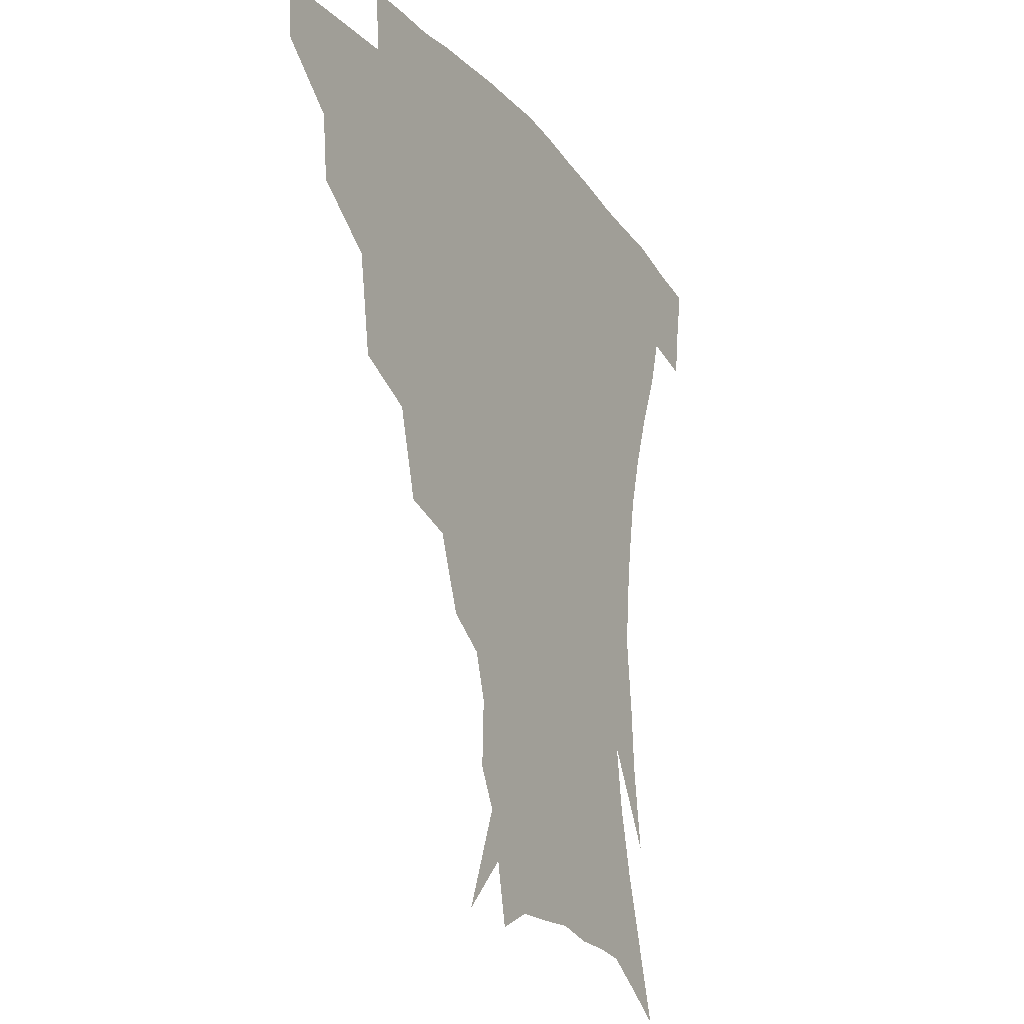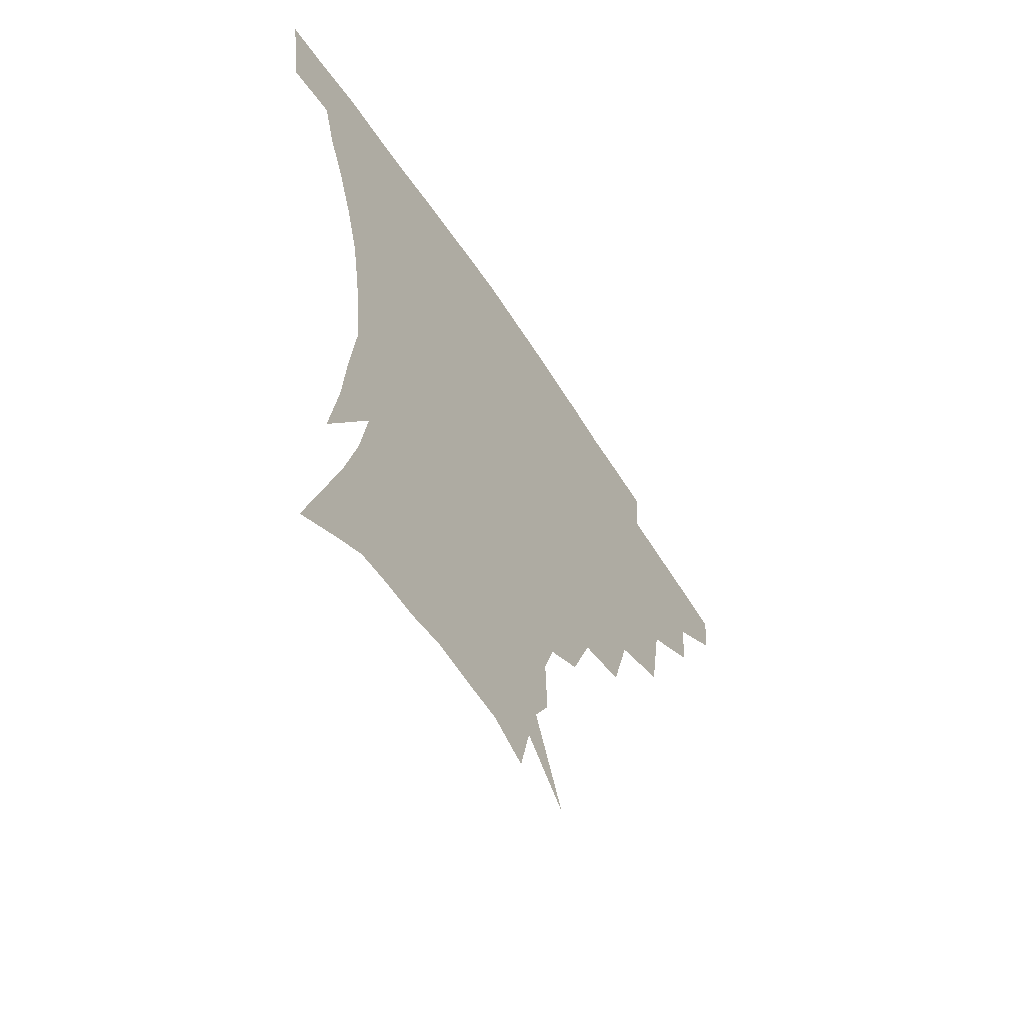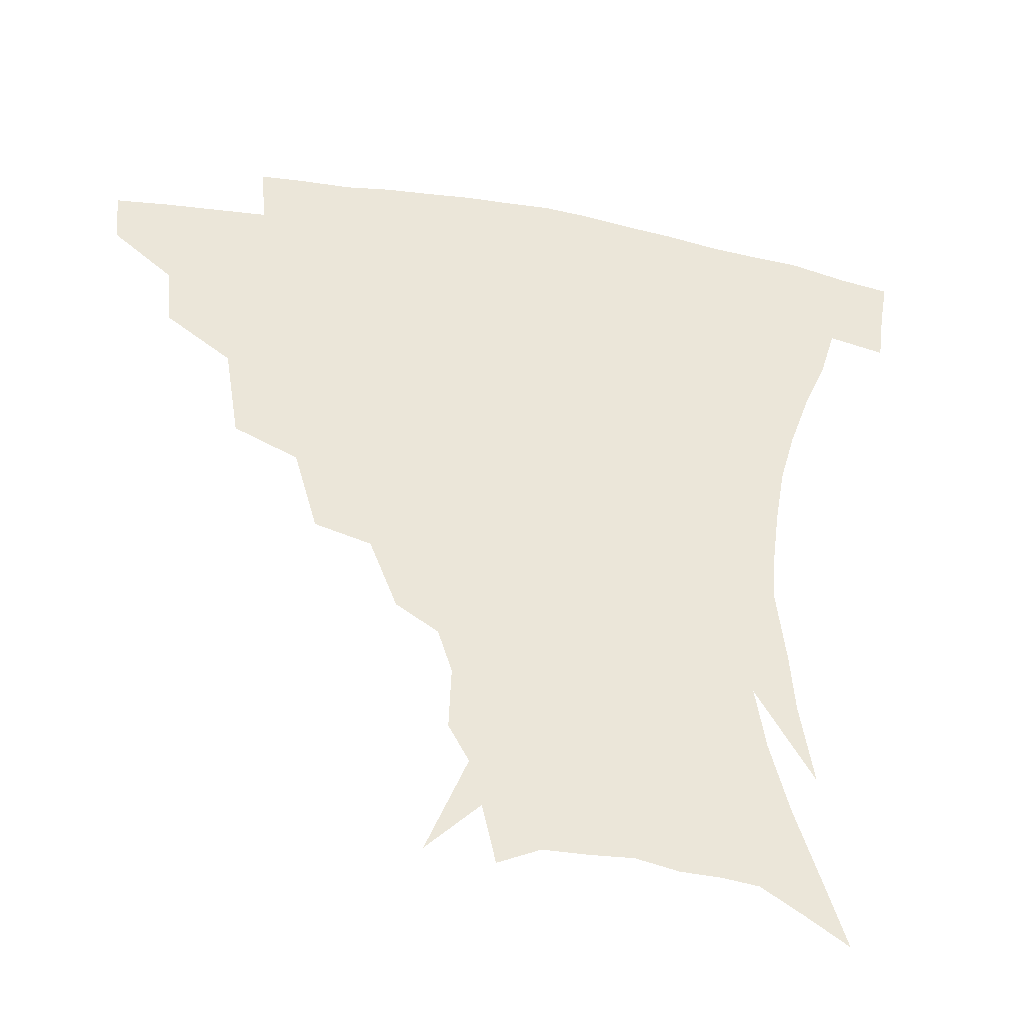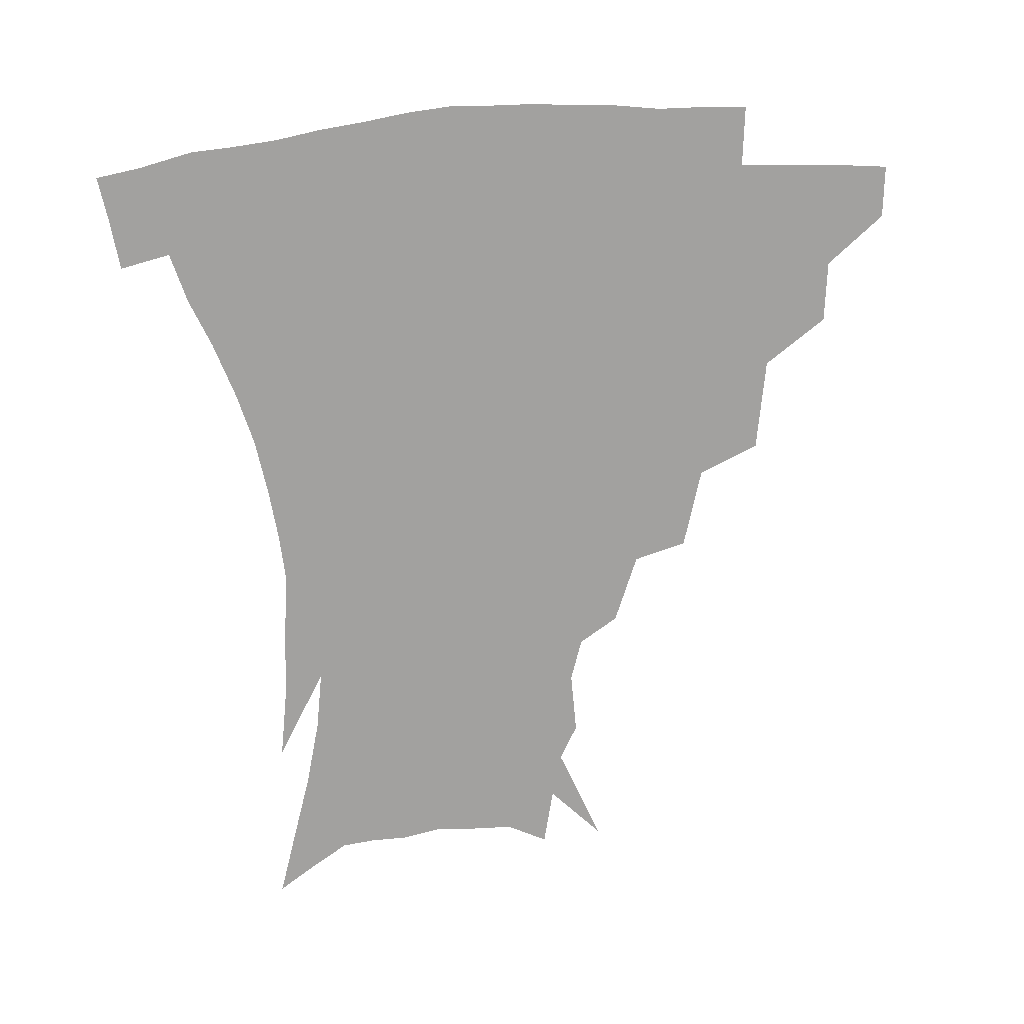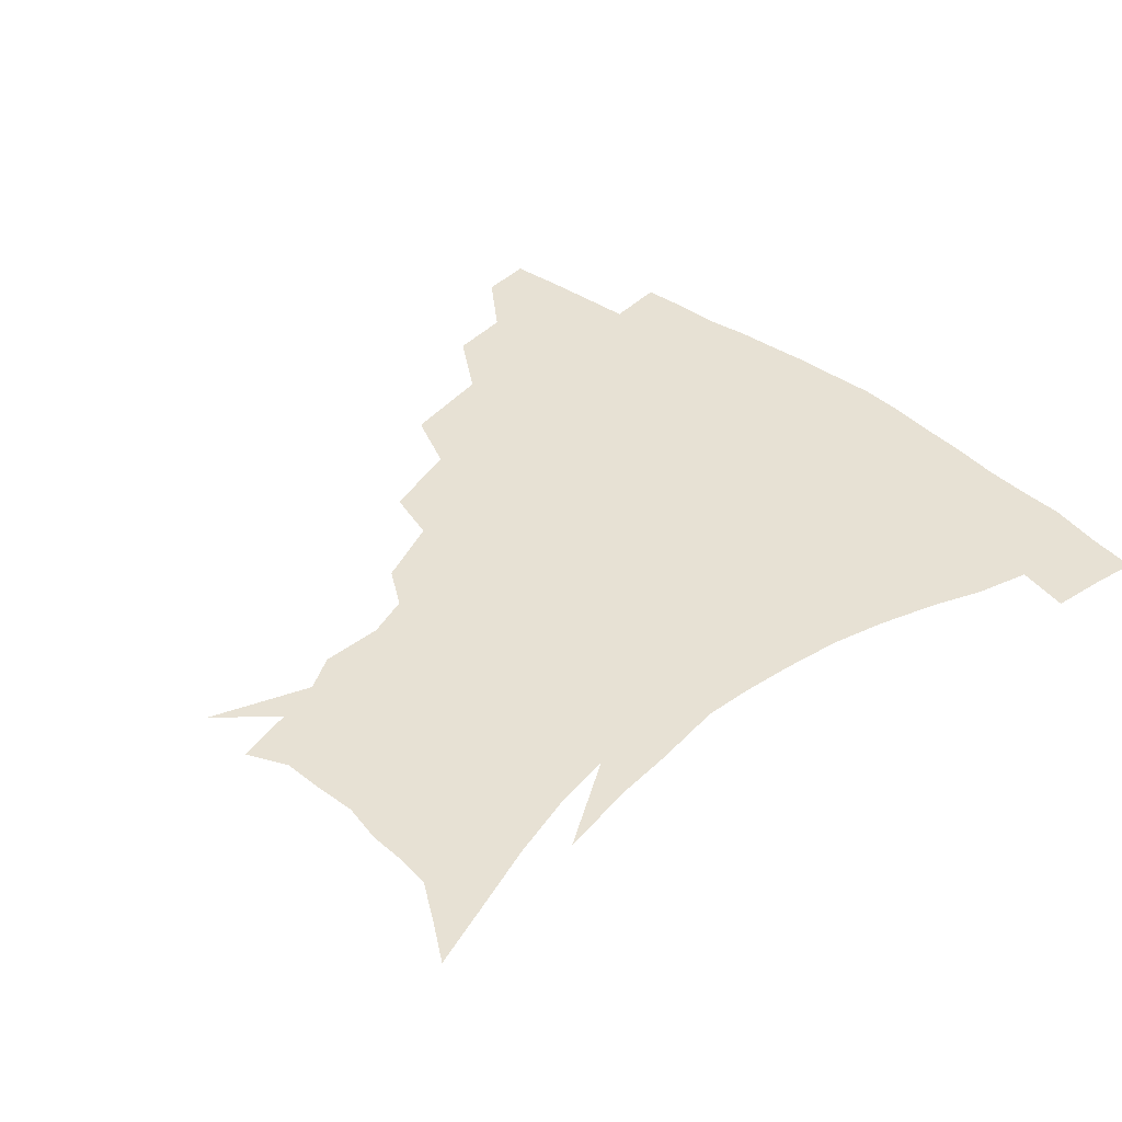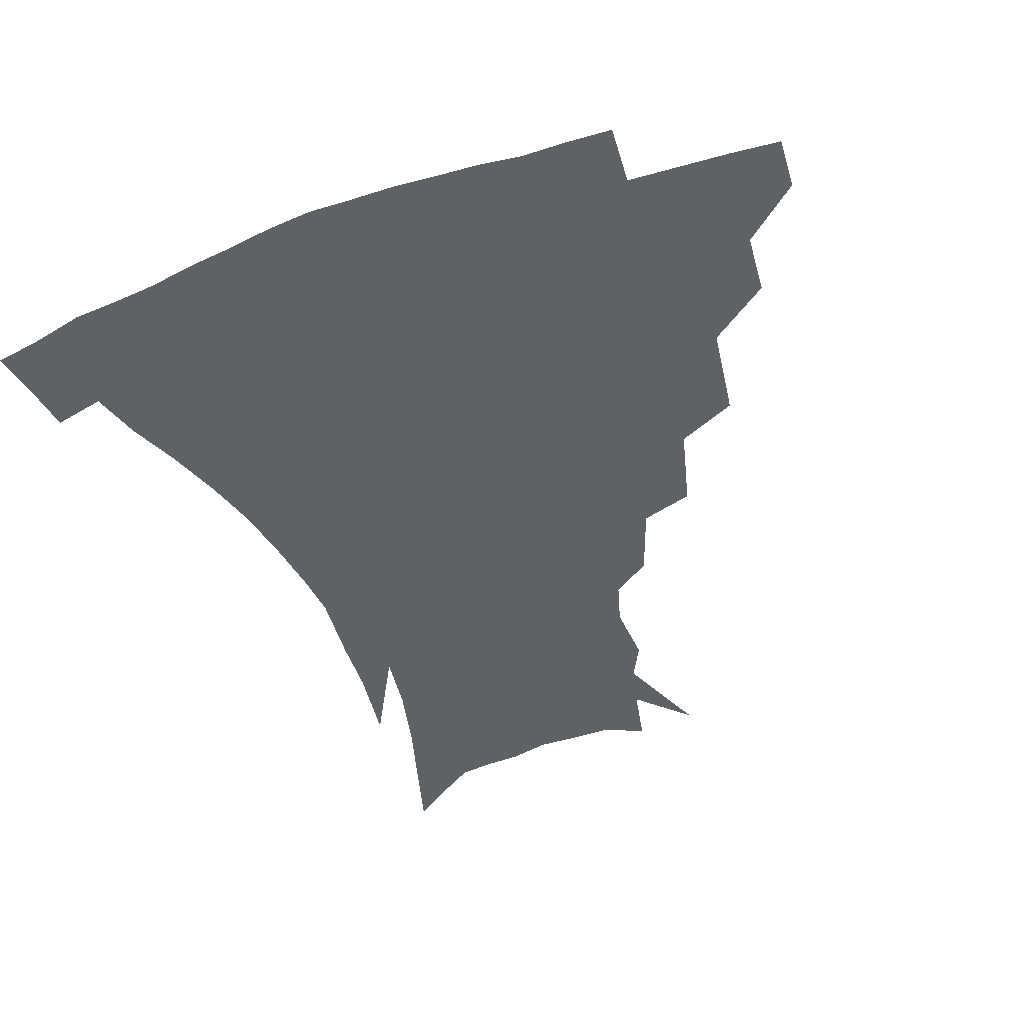
<metadata>
{"format":"obj","ext":"obj","renderer":"f3d","projection":"perspective","resolution":1024,"background":"white","views":[{"elev":-19.8,"azim":-62.2,"up":"+Y"},{"elev":-60.7,"azim":122.6,"up":"+Y"},{"elev":-41.6,"azim":-11.4,"up":"+Y"},{"elev":-72.2,"azim":-176.6,"up":"+Z"},{"elev":39.6,"azim":44.2,"up":"+Z"},{"elev":-46.7,"azim":-158.6,"up":"+Z"}]}
</metadata>
<code>
v 453.1 340.2 0
v 451.7 357 0
v 473.7 305.2 0
v 471.6 324.8 0
v 470.1 341.9 0
v 468.2 358.6 0
v 498.4 260.9 0
v 493.7 290.7 0
v 490.6 310.8 0
v 488.2 327.8 0
v 486.1 343.7 0
v 484.9 359.7 0
v 525.1 225.9 0
v 517.8 252 0
v 511.7 273.1 0
v 508.5 298.1 0
v 505.9 314.9 0
v 503.6 330.1 0
v 502 345.2 0
v 500.5 360.7 0
v 498.7 379.9 0
v 550.8 198.6 0
v 542.2 220.9 0
v 534.4 238.5 0
v 529.7 266.6 0
v 525.5 283.9 0
v 522.7 301 0
v 520.4 317.3 0
v 518.5 332.2 0
v 516.9 346.6 0
v 515.2 361.6 0
v 513.3 380.8 0
v 567.3 156.4 0
v 568 176.4 0
v 563.6 190.3 0
v 556.6 212 0
v 550.2 233.5 0
v 545.4 255.9 0
v 542 275 0
v 539.4 290.9 0
v 536.8 304.8 0
v 534.7 319.2 0
v 532.9 333.3 0
v 531.7 348 0
v 529.7 364 0
v 528 381.1 0
v 561 113.7 0
v 573.5 144.9 0
v 575.7 166.3 0
v 574.3 185.2 0
v 569.4 203.8 0
v 564.3 219.8 0
v 559.5 242.7 0
v 556.6 262.5 0
v 554.1 279.2 0
v 552.2 293.4 0
v 551 308.4 0
v 549.3 321.6 0
v 547.5 335.1 0
v 546.5 349.2 0
v 544.5 364.9 0
v 542.3 383.1 0
v 577.3 130.2 0
v 582.9 151.5 0
v 583.8 177.1 0
v 581.1 193.3 0
v 576.9 211 0
v 573.1 229.8 0
v 569.6 248.3 0
v 567.9 269 0
v 565.8 280.8 0
v 565 296.4 0
v 564.2 310.3 0
v 563.4 323.3 0
v 563.6 336.5 0
v 560.8 350.6 0
v 559.2 365 0
v 556.5 384 0
v 581.5 111.5 0
v 589.7 138.8 0
v 592.1 160.3 0
v 591.3 180.8 0
v 588.5 200.6 0
v 585.4 217.4 0
v 582.4 238 0
v 580.5 253.7 0
v 579 271.4 0
v 578 284 0
v 577.9 299.3 0
v 577 311.4 0
v 576.3 323.5 0
v 576.4 337.3 0
v 574.5 351.4 0
v 573.3 365 0
v 570.3 385.2 0
v 594.3 117.6 0
v 599.8 141.8 0
v 600.5 164.5 0
v 599.3 183.7 0
v 596.7 201.9 0
v 594.2 220 0
v 592.2 238 0
v 590.7 257.4 0
v 590 272 0
v 589.9 285.6 0
v 590 300.6 0
v 589.4 311.9 0
v 589.5 324.7 0
v 589.7 337.8 0
v 588.2 352.1 0
v 586.8 366.7 0
v 584.3 385.5 0
v 607.3 117.6 0
v 609.6 144.2 0
v 609 165 0
v 607.4 186.6 0
v 605 205.8 0
v 603.2 222.8 0
v 601.9 242.6 0
v 601.2 257.4 0
v 601.1 271.2 0
v 601.4 287 0
v 601.8 300.6 0
v 602.5 313.2 0
v 602.5 325.3 0
v 602.6 338.1 0
v 601.8 352.4 0
v 600.9 367.2 0
v 598.2 386.1 0
v 621 118.2 0
v 619 146.1 0
v 617.5 166.3 0
v 615.5 188.5 0
v 613.7 206.2 0
v 612.2 224.3 0
v 611.5 242.6 0
v 611.5 257 0
v 612 273.1 0
v 612.7 287.3 0
v 613.7 299.6 0
v 614.9 313.6 0
v 615.8 326 0
v 615.7 338.8 0
v 615.5 352.3 0
v 615.9 366.1 0
v 612.8 384.8 0
v 633.9 115.4 0
v 628.7 144.7 0
v 626 166.7 0
v 623.6 189.4 0
v 622.3 207 0
v 621.3 223.9 0
v 621 241.2 0
v 621.7 255.2 0
v 622.6 270.9 0
v 623.7 285 0
v 625.3 298.6 0
v 626.9 312 0
v 628.7 325.5 0
v 630.1 337.8 0
v 630.6 350.7 0
v 631.5 363.6 0
v 628 382.6 0
v 645.9 115 0
v 638.7 142.3 0
v 634.6 165.9 0
v 632.1 187.2 0
v 631 205.1 0
v 630.5 221.1 0
v 630.6 236.8 0
v 631.3 252.7 0
v 632.6 269.8 0
v 634.3 282.8 0
v 636.6 298.5 0
v 639 311.4 0
v 641.2 324.3 0
v 643.1 336.7 0
v 644.9 349.4 0
v 645 363 0
v 642.7 380.8 0
v 656.8 113.5 0
v 649.7 136.9 0
v 644 161.8 0
v 641 182.7 0
v 639.8 200.6 0
v 639.6 216.7 0
v 639.9 232.4 0
v 640.7 248.3 0
v 642 266.6 0
v 644.5 281.5 0
v 647.2 294.8 0
v 650.4 309.8 0
v 653.4 322.4 0
v 656.2 335.3 0
v 658.6 348.1 0
v 658.8 362.1 0
v 658 378.2 0
v 669.2 105.4 0
v 662.1 128.1 0
v 654.9 153.7 0
v 651.4 173.5 0
v 649.4 192.7 0
v 648.9 209.9 0
v 648.8 227 0
v 649.6 243.9 0
v 651.2 260.8 0
v 653.8 276.9 0
v 657.4 294.1 0
v 661.3 305.9 0
v 665.3 320 0
v 668.6 332.8 0
v 672 346.4 0
v 672.4 361.9 0
v 672.7 376.8 0
v 681.7 96.8 0
v 675.6 116.8 0
v 668.1 141 0
v 662.6 163 0
v 659.6 182.7 0
v 658.5 201.3 0
v 657.9 219.2 0
v 658.8 234.4 0
v 660.2 252.1 0
v 662.7 269.8 0
v 666.2 287.3 0
v 671.3 299.9 0
v 676.6 316.4 0
v 681.2 330.3 0
v 684.7 344.4 0
v 686.6 359.8 0
v 687.1 375.8 0
v 676.7 152.6 0
v 672.8 178.3 0
v 671.5 197.1 0
v 668.9 220.9 0
v 670.1 236.7 0
v 672.3 253.9 0
v 675.4 272.6 0
v 680.2 289.9 0
v 686.7 308.8 0
v 693.5 324.7 0
v 698.4 341.3 0
v 702.2 356.6 0
v 705.4 371.5 0
v 715.4 337.4 0
v 717.6 354 0
v 720.2 369.1 0
f 4 5 1
f 1 5 2
f 5 6 2
f 8 9 3
f 3 9 4
f 9 10 4
f 4 10 5
f 10 11 5
f 5 11 6
f 11 12 6
f 14 15 7
f 7 15 8
f 15 16 8
f 8 16 9
f 16 17 9
f 9 17 10
f 17 18 10
f 10 18 11
f 18 19 11
f 11 19 12
f 19 20 12
f 23 24 13
f 13 24 14
f 24 25 14
f 14 25 15
f 25 26 15
f 15 26 16
f 26 27 16
f 16 27 17
f 27 28 17
f 17 28 18
f 28 29 18
f 18 29 19
f 29 30 19
f 19 30 20
f 30 31 20
f 20 31 21
f 31 32 21
f 35 36 22
f 22 36 23
f 36 37 23
f 23 37 24
f 37 38 24
f 24 38 25
f 38 39 25
f 25 39 26
f 39 40 26
f 26 40 27
f 40 41 27
f 27 41 28
f 41 42 28
f 28 42 29
f 42 43 29
f 29 43 30
f 43 44 30
f 30 44 31
f 44 45 31
f 31 45 32
f 45 46 32
f 48 49 33
f 33 49 34
f 49 50 34
f 34 50 35
f 50 51 35
f 35 51 36
f 51 52 36
f 36 52 37
f 52 53 37
f 37 53 38
f 53 54 38
f 38 54 39
f 54 55 39
f 39 55 40
f 55 56 40
f 40 56 41
f 56 57 41
f 41 57 42
f 57 58 42
f 42 58 43
f 58 59 43
f 43 59 44
f 59 60 44
f 44 60 45
f 60 61 45
f 45 61 46
f 61 62 46
f 47 63 48
f 63 64 48
f 48 64 49
f 64 65 49
f 49 65 50
f 65 66 50
f 50 66 51
f 66 67 51
f 51 67 52
f 67 68 52
f 52 68 53
f 68 69 53
f 53 69 54
f 69 70 54
f 54 70 55
f 70 71 55
f 55 71 56
f 71 72 56
f 56 72 57
f 72 73 57
f 57 73 58
f 73 74 58
f 58 74 59
f 74 75 59
f 59 75 60
f 75 76 60
f 60 76 61
f 76 77 61
f 61 77 62
f 77 78 62
f 79 80 63
f 63 80 64
f 80 81 64
f 64 81 65
f 81 82 65
f 65 82 66
f 82 83 66
f 66 83 67
f 83 84 67
f 67 84 68
f 84 85 68
f 68 85 69
f 85 86 69
f 69 86 70
f 86 87 70
f 70 87 71
f 87 88 71
f 71 88 72
f 88 89 72
f 72 89 73
f 89 90 73
f 73 90 74
f 90 91 74
f 74 91 75
f 91 92 75
f 75 92 76
f 92 93 76
f 76 93 77
f 93 94 77
f 77 94 78
f 94 95 78
f 79 96 80
f 96 97 80
f 80 97 81
f 97 98 81
f 81 98 82
f 98 99 82
f 82 99 83
f 99 100 83
f 83 100 84
f 100 101 84
f 84 101 85
f 101 102 85
f 85 102 86
f 102 103 86
f 86 103 87
f 103 104 87
f 87 104 88
f 104 105 88
f 88 105 89
f 105 106 89
f 89 106 90
f 106 107 90
f 90 107 91
f 107 108 91
f 91 108 92
f 108 109 92
f 92 109 93
f 109 110 93
f 93 110 94
f 110 111 94
f 94 111 95
f 111 112 95
f 96 113 97
f 113 114 97
f 97 114 98
f 114 115 98
f 98 115 99
f 115 116 99
f 99 116 100
f 116 117 100
f 100 117 101
f 117 118 101
f 101 118 102
f 118 119 102
f 102 119 103
f 119 120 103
f 103 120 104
f 120 121 104
f 104 121 105
f 121 122 105
f 105 122 106
f 122 123 106
f 106 123 107
f 123 124 107
f 107 124 108
f 124 125 108
f 108 125 109
f 125 126 109
f 109 126 110
f 126 127 110
f 110 127 111
f 127 128 111
f 111 128 112
f 128 129 112
f 113 130 114
f 130 131 114
f 114 131 115
f 131 132 115
f 115 132 116
f 132 133 116
f 116 133 117
f 133 134 117
f 117 134 118
f 134 135 118
f 118 135 119
f 135 136 119
f 119 136 120
f 136 137 120
f 120 137 121
f 137 138 121
f 121 138 122
f 138 139 122
f 122 139 123
f 139 140 123
f 123 140 124
f 140 141 124
f 124 141 125
f 141 142 125
f 125 142 126
f 142 143 126
f 126 143 127
f 143 144 127
f 127 144 128
f 144 145 128
f 128 145 129
f 145 146 129
f 130 147 131
f 147 148 131
f 131 148 132
f 148 149 132
f 132 149 133
f 149 150 133
f 133 150 134
f 150 151 134
f 134 151 135
f 151 152 135
f 135 152 136
f 152 153 136
f 136 153 137
f 153 154 137
f 137 154 138
f 154 155 138
f 138 155 139
f 155 156 139
f 139 156 140
f 156 157 140
f 140 157 141
f 157 158 141
f 141 158 142
f 158 159 142
f 142 159 143
f 159 160 143
f 143 160 144
f 160 161 144
f 144 161 145
f 161 162 145
f 145 162 146
f 162 163 146
f 147 164 148
f 164 165 148
f 148 165 149
f 165 166 149
f 149 166 150
f 166 167 150
f 150 167 151
f 167 168 151
f 151 168 152
f 168 169 152
f 152 169 153
f 169 170 153
f 153 170 154
f 170 171 154
f 154 171 155
f 171 172 155
f 155 172 156
f 172 173 156
f 156 173 157
f 173 174 157
f 157 174 158
f 174 175 158
f 158 175 159
f 175 176 159
f 159 176 160
f 176 177 160
f 160 177 161
f 177 178 161
f 161 178 162
f 178 179 162
f 162 179 163
f 179 180 163
f 164 181 165
f 181 182 165
f 165 182 166
f 182 183 166
f 166 183 167
f 183 184 167
f 167 184 168
f 184 185 168
f 168 185 169
f 185 186 169
f 169 186 170
f 186 187 170
f 170 187 171
f 187 188 171
f 171 188 172
f 188 189 172
f 172 189 173
f 189 190 173
f 173 190 174
f 190 191 174
f 174 191 175
f 191 192 175
f 175 192 176
f 192 193 176
f 176 193 177
f 193 194 177
f 177 194 178
f 194 195 178
f 178 195 179
f 195 196 179
f 179 196 180
f 196 197 180
f 181 198 182
f 198 199 182
f 182 199 183
f 199 200 183
f 183 200 184
f 200 201 184
f 184 201 185
f 201 202 185
f 185 202 186
f 202 203 186
f 186 203 187
f 203 204 187
f 187 204 188
f 204 205 188
f 188 205 189
f 205 206 189
f 189 206 190
f 206 207 190
f 190 207 191
f 207 208 191
f 191 208 192
f 208 209 192
f 192 209 193
f 209 210 193
f 193 210 194
f 210 211 194
f 194 211 195
f 211 212 195
f 195 212 196
f 212 213 196
f 196 213 197
f 213 214 197
f 198 215 199
f 215 216 199
f 199 216 200
f 216 217 200
f 200 217 201
f 217 218 201
f 201 218 202
f 218 219 202
f 202 219 203
f 219 220 203
f 203 220 204
f 220 221 204
f 204 221 205
f 221 222 205
f 205 222 206
f 222 223 206
f 206 223 207
f 223 224 207
f 207 224 208
f 224 225 208
f 208 225 209
f 225 226 209
f 209 226 210
f 226 227 210
f 210 227 211
f 227 228 211
f 211 228 212
f 228 229 212
f 212 229 213
f 229 230 213
f 213 230 214
f 230 231 214
f 219 232 220
f 232 233 220
f 220 233 221
f 233 234 221
f 221 234 222
f 234 235 222
f 222 235 223
f 235 236 223
f 223 236 224
f 236 237 224
f 224 237 225
f 237 238 225
f 225 238 226
f 238 239 226
f 226 239 227
f 239 240 227
f 227 240 228
f 240 241 228
f 228 241 229
f 241 242 229
f 229 242 230
f 242 243 230
f 230 243 231
f 243 244 231
f 242 245 243
f 245 246 243
f 243 246 244
f 246 247 244

</code>
